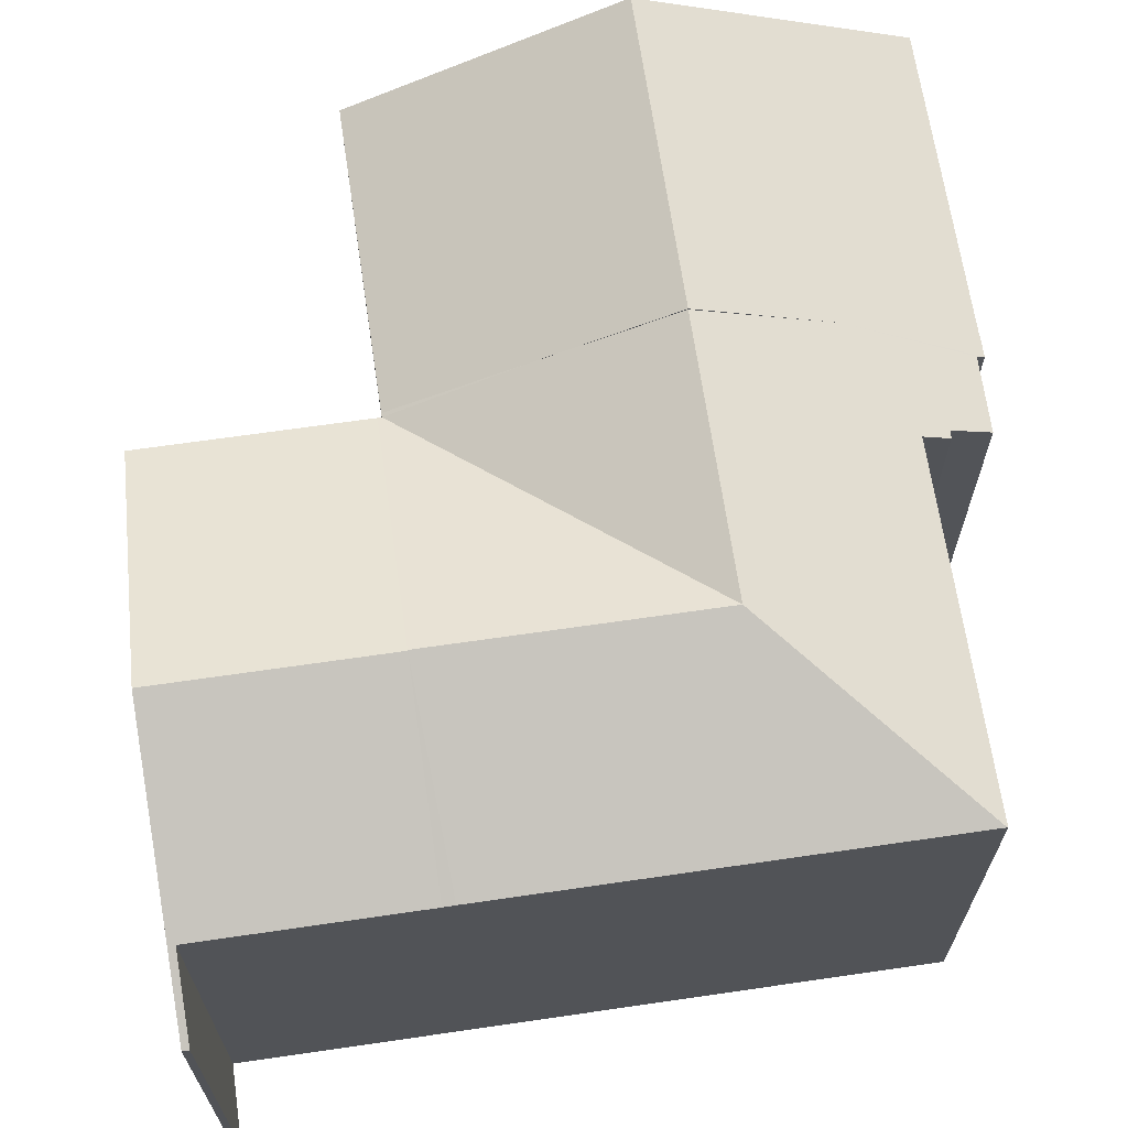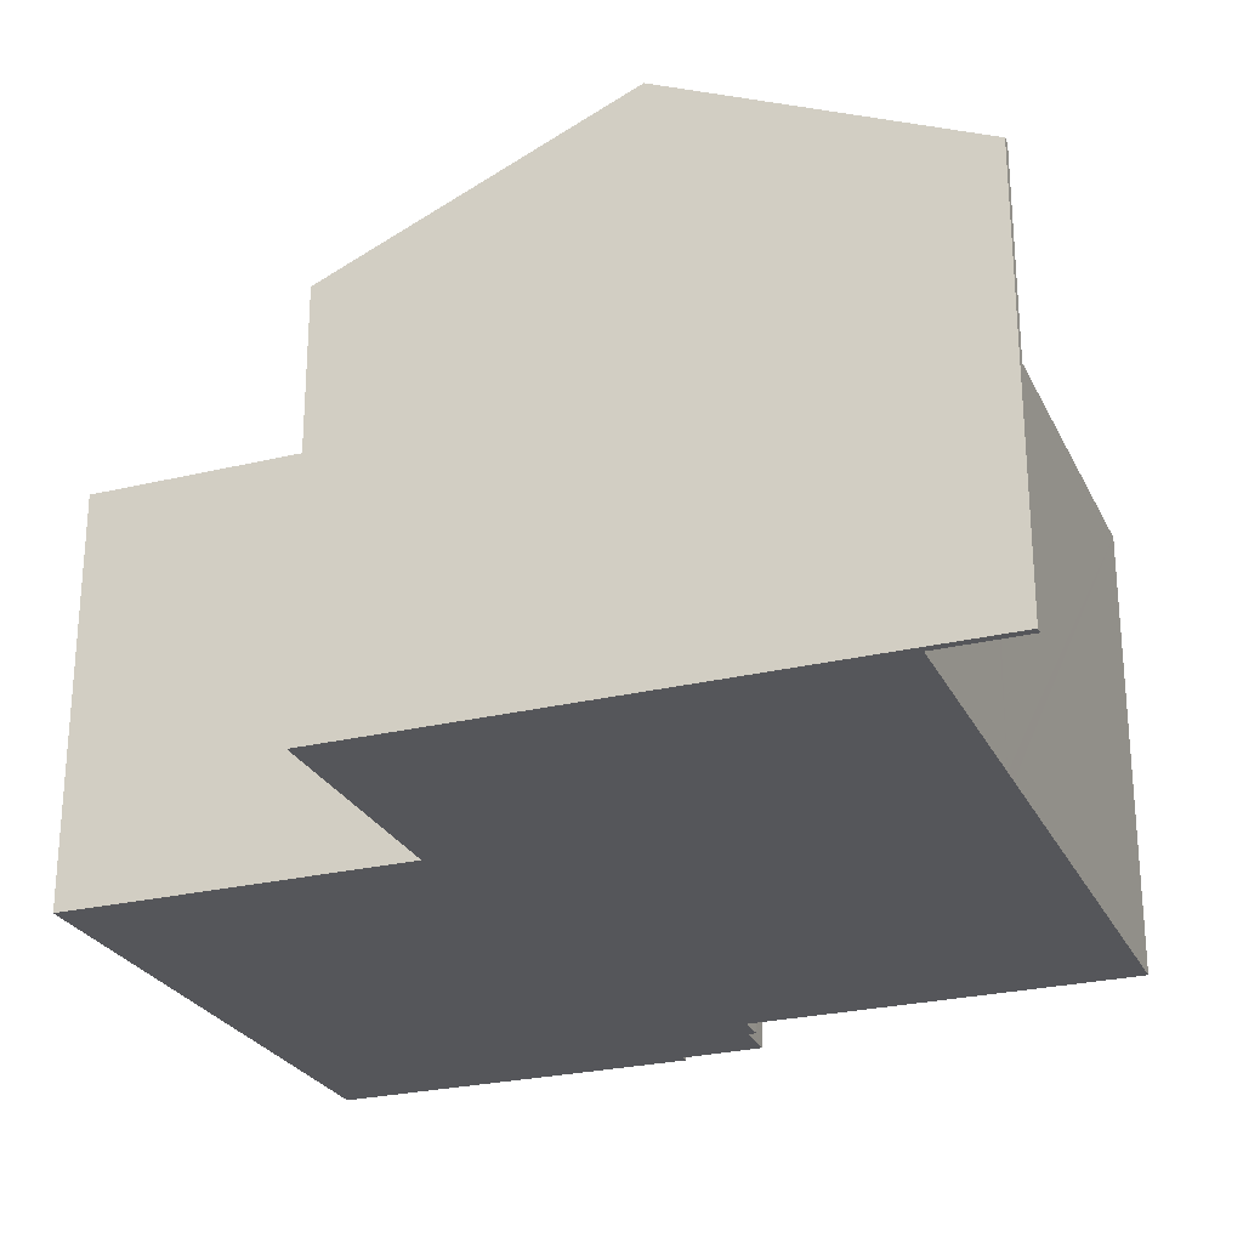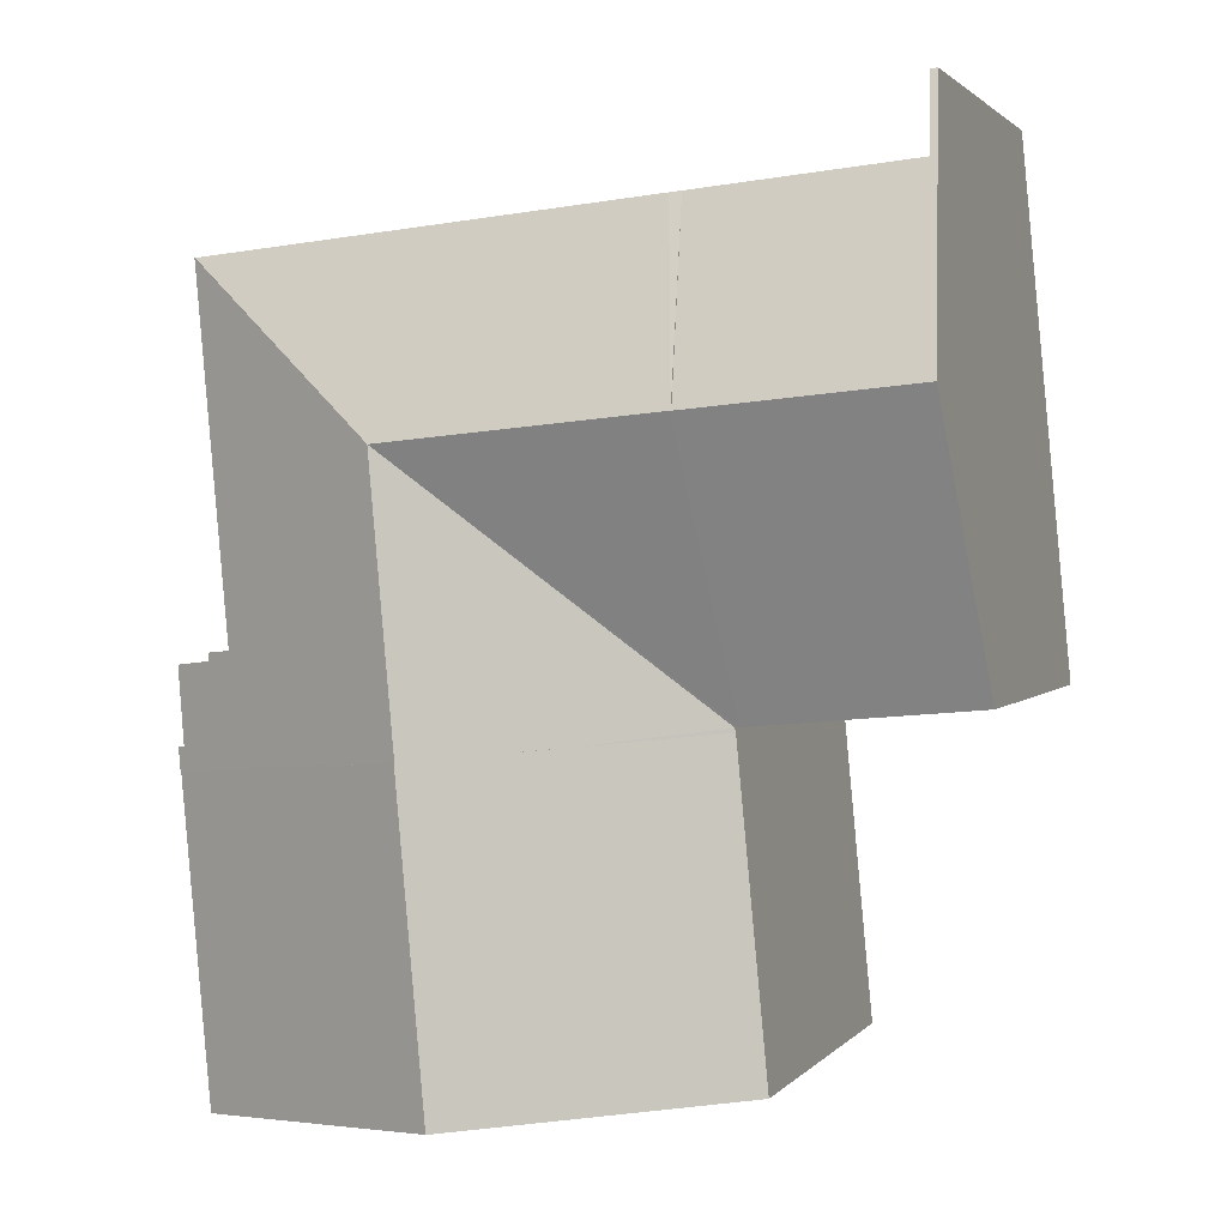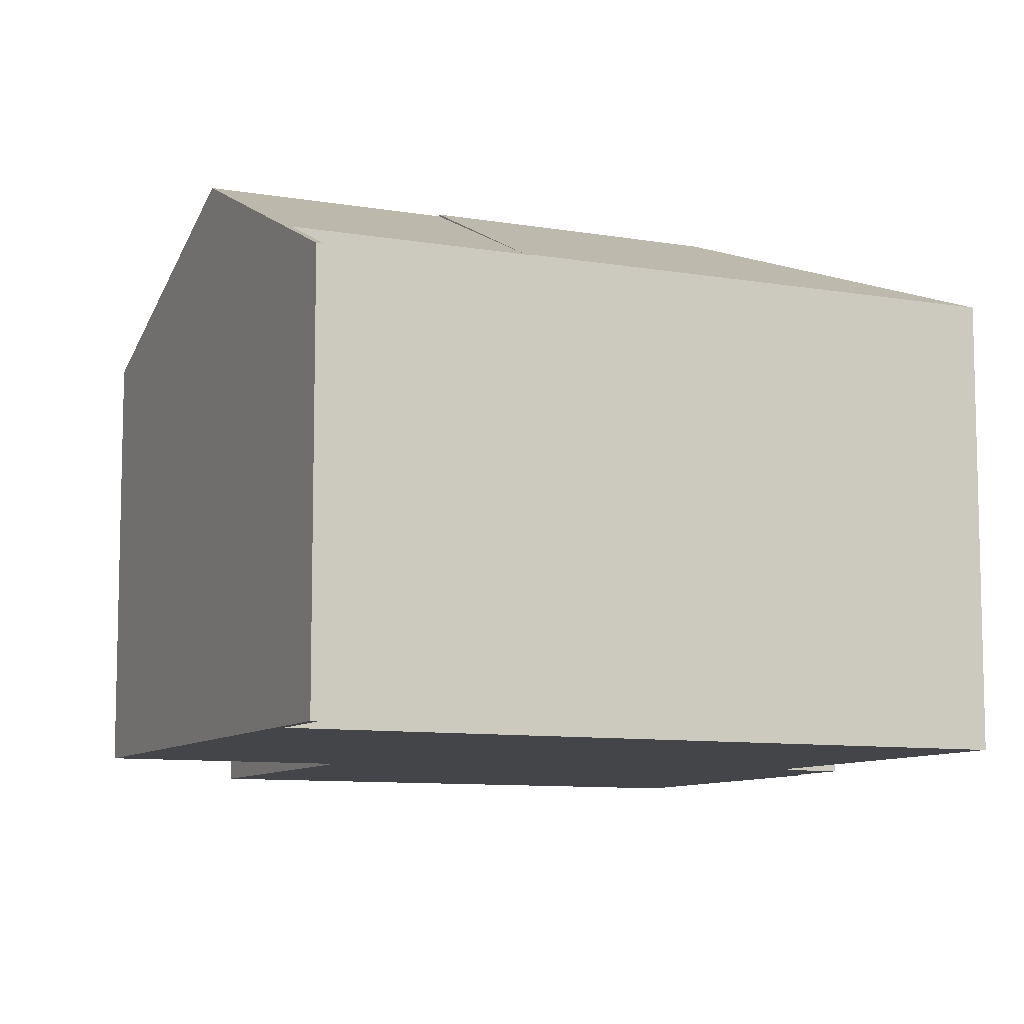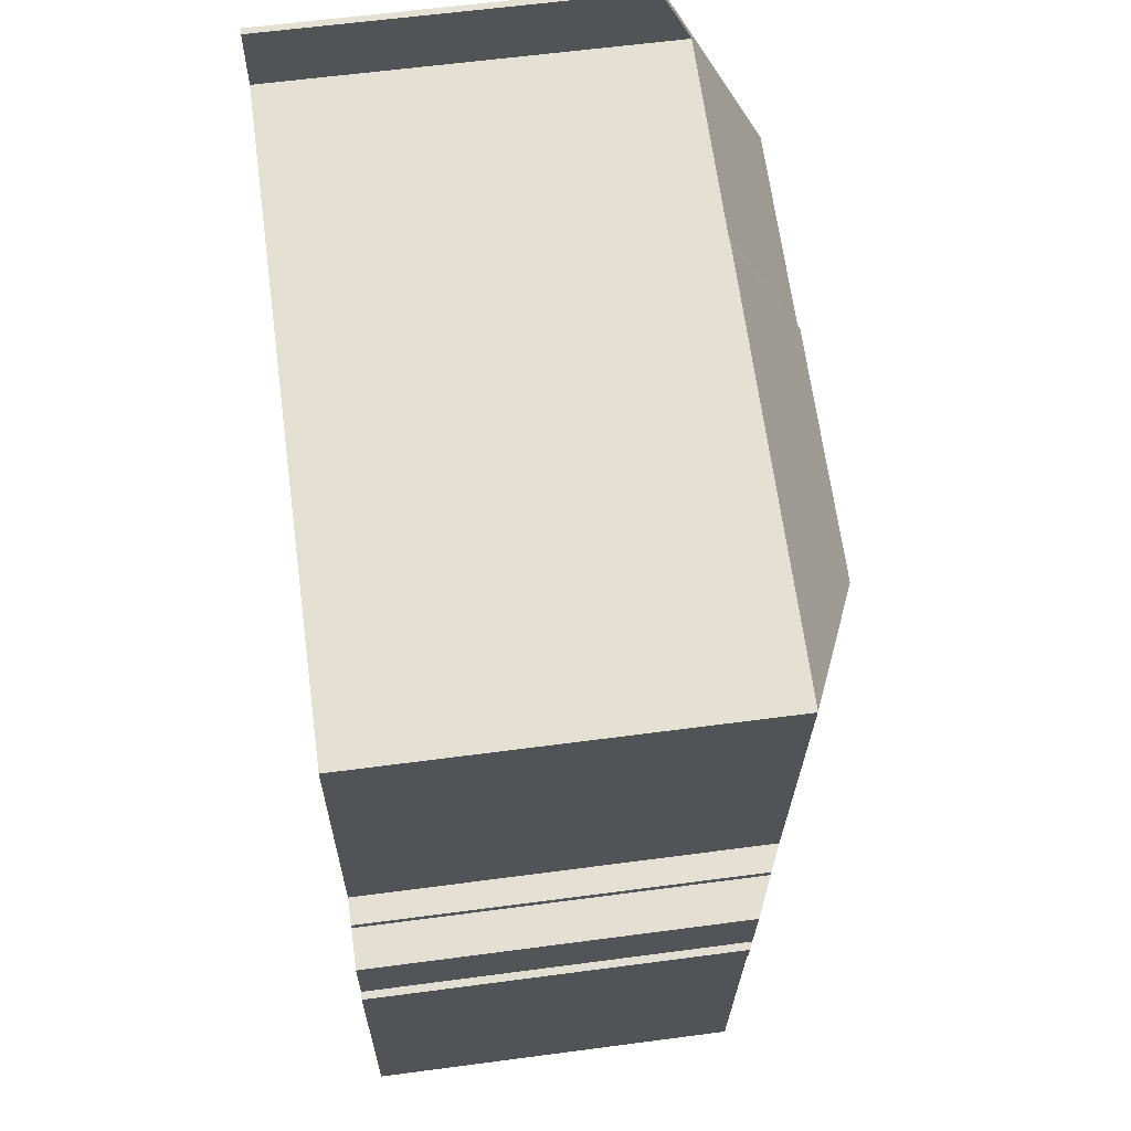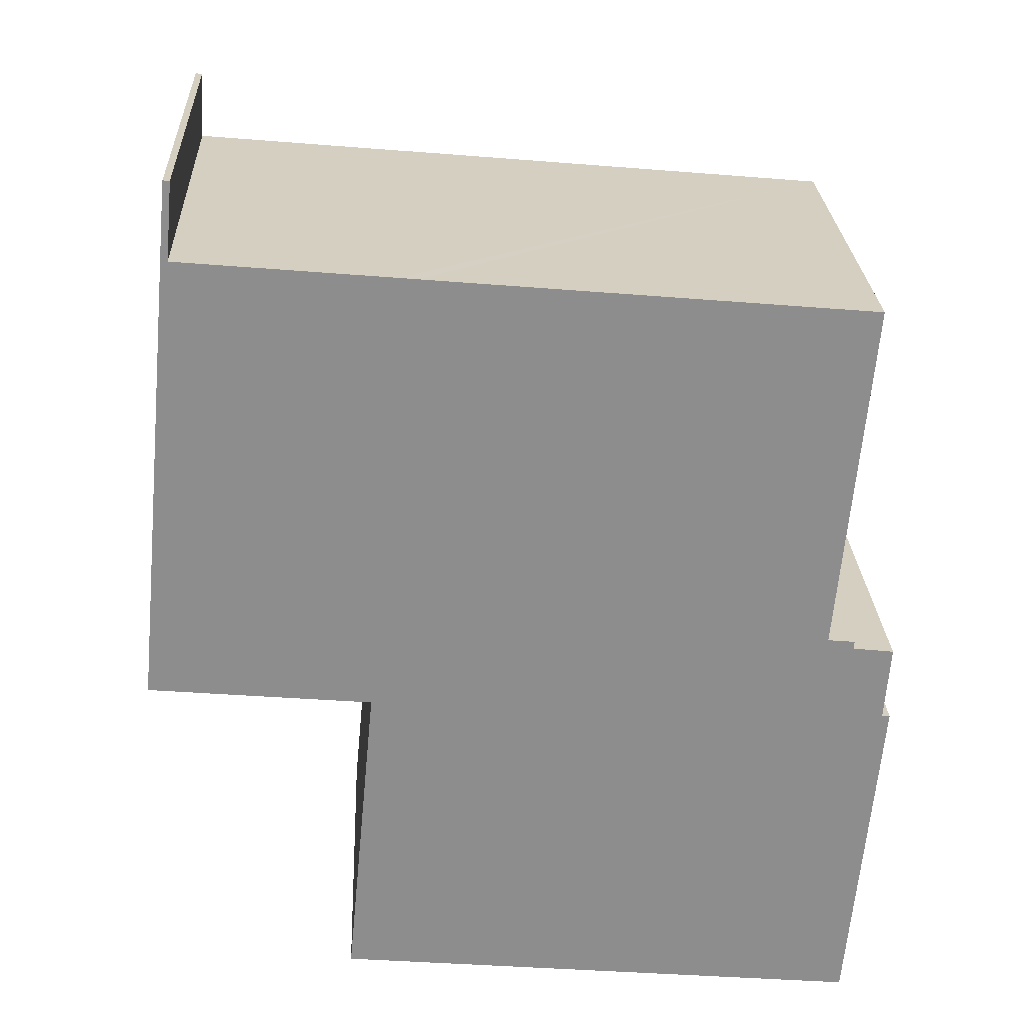
<metadata>
{"format":"obj","ext":"obj","renderer":"f3d","projection":"perspective","resolution":1024,"background":"white","views":[{"elev":66.7,"azim":-3.1,"up":"+Y"},{"elev":-26.0,"azim":-63.6,"up":"+Y"},{"elev":1.8,"azim":-161.0,"up":"+Z"},{"elev":-9.0,"azim":-19.7,"up":"+Y"},{"elev":60.9,"azim":82.3,"up":"+Z"},{"elev":25.6,"azim":-2.6,"up":"+Z"}]}
</metadata>
<code>
v  5.727 11.57 5.761
v  1.157 9.638 10.64
v  6.127 9.639 10.19
v  0.582 11.57 6.23
v  1.164 8.852 12.46
v  1.321 8.852 12.45
v  0.286 8.852 -0.026
v  5.163 8.853 -0.471
v  0 8.851 5.42e-16
v  0 0 0
v  0.582 -3.815e-16 6.23
v  1.164 -7.63e-16 12.46
v  1.321 -7.621e-16 12.45
v  6.127 -6.238e-16 10.19
v  1.157 -6.516e-16 10.64
v  5.163 2.884e-17 -0.471
v  5.727 -3.528e-16 5.761
v  0.286 1.592e-18 -0.026
v  10.81 11.64 -8.511
v  17.23 8.832 -6.746
v  17.01 8.834 -9.09
v  17.42 8.829 -4.728
v  17.7 8.826 -1.715
v  11.48 11.64 -1.147
v  14.64 10.21 -1.435
v  4.561 8.806 -7.766
v  4.546 8.806 -7.925
v  5.097 8.818 -2.127
v  5.112 8.818 -1.965
v  5.244 8.821 -0.578
v  8.315 10.21 -0.859
v  17.7 1.05e-16 -1.715
v  8.315 5.26e-17 -0.859
v  5.244 3.539e-17 -0.578
v  14.64 8.787e-17 -1.435
v  11.48 7.023e-17 -1.147
v  17.01 5.566e-16 -9.09
v  17.42 2.895e-16 -4.728
v  17.23 4.131e-16 -6.746
v  10.81 5.211e-16 -8.511
v  4.546 4.853e-16 -7.925
v  4.561 4.755e-16 -7.766
v  5.112 1.203e-16 -1.965
v  5.097 1.302e-16 -2.127
v  12.05 11.61 5.184
v  5.727 11.61 5.761
v  5.253 8.854 -0.479
v  6.397 9.652 10.16
v  6.549 9.652 10.15
v  16.87 9.653 9.207
v  16.89 9.645 9.206
v  17.71 8.855 -1.586
v  17.7 8.855 -1.715
v  17.75 8.854 -1.197
v  17.57 8.934 -1.176
v  17.7 8.946 0.587
v  11.48 11.61 -1.147
v  16.75 9.366 0.694
v  16.12 9.651 0.938
v  16.76 9.37 0.878
v  5.244 8.85 -0.578
v  5.253 2.933e-17 -0.479
v  6.549 -6.214e-16 10.15
v  16.87 -5.638e-16 9.207
v  6.397 -6.223e-16 10.16
v  16.89 -5.637e-16 9.206
v  16.12 -5.744e-17 0.938
v  16.76 -5.376e-17 0.878
v  16.75 -4.25e-17 0.694
v  17.7 -3.594e-17 0.587
v  17.57 7.201e-17 -1.176
v  17.75 7.33e-17 -1.197
v  17.71 9.711e-17 -1.586
g defaultobject
f 1 2 3
f 2 1 4
f 2 5 6
f 5 2 4
f 7 1 8
f 1 7 4
f 4 7 9
f 10 4 9
f 4 10 5
f 5 10 11
f 5 11 12
f 12 6 5
f 6 12 13
f 2 14 3
f 14 2 15
f 6 15 2
f 15 6 13
f 14 1 3
f 1 14 8
f 8 14 16
f 16 14 17
f 16 7 8
f 7 16 9
f 9 16 10
f 10 16 18
f 11 13 12
f 13 11 15
f 15 11 14
f 14 11 17
f 17 11 10
f 17 10 18
f 17 18 16
f 19 20 21
f 20 19 22
f 22 19 23
f 23 19 24
f 23 24 25
f 26 19 27
f 19 26 28
f 19 28 29
f 19 29 30
f 19 30 31
f 19 31 24
f 25 32 23
f 32 25 24
f 32 24 31
f 32 31 30
f 32 30 33
f 33 30 34
f 32 33 35
f 35 33 36
f 32 22 23
f 22 32 20
f 20 32 21
f 21 32 37
f 37 32 38
f 37 38 39
f 37 19 21
f 19 37 27
f 27 37 40
f 27 40 41
f 41 26 27
f 26 41 28
f 28 41 29
f 29 41 30
f 30 41 42
f 30 42 43
f 30 43 34
f 43 42 44
f 40 42 41
f 42 40 44
f 44 40 37
f 44 37 43
f 43 37 34
f 34 37 33
f 33 37 36
f 36 37 39
f 36 39 35
f 35 39 38
f 35 38 32
f 45 8 46
f 8 45 47
f 48 46 3
f 48 45 46
f 45 48 49
f 45 49 50
f 45 50 51
f 25 52 53
f 52 25 54
f 54 25 55
f 55 25 56
f 56 25 57
f 56 57 58
f 58 57 59
f 59 57 45
f 58 59 60
f 59 45 51
f 31 45 57
f 45 31 47
f 47 31 61
f 61 62 47
f 62 61 34
f 16 46 8
f 46 16 3
f 3 16 14
f 14 16 17
f 62 8 47
f 8 62 16
f 32 25 53
f 25 32 57
f 57 32 31
f 31 32 61
f 61 32 33
f 61 33 34
f 33 32 35
f 33 35 36
f 3 49 48
f 49 3 14
f 49 14 50
f 50 14 63
f 50 63 64
f 63 14 65
f 64 51 50
f 51 64 66
f 67 60 59
f 60 67 68
f 69 56 58
f 56 69 70
f 71 54 55
f 54 71 72
f 51 67 59
f 67 51 66
f 68 58 60
f 58 68 69
f 70 55 56
f 55 70 71
f 72 52 54
f 52 72 53
f 53 72 32
f 32 72 73
f 73 35 32
f 35 73 72
f 35 72 71
f 35 71 70
f 35 70 69
f 35 69 36
f 36 69 68
f 36 68 67
f 36 67 66
f 36 66 33
f 33 66 34
f 34 66 64
f 34 64 63
f 34 63 62
f 62 63 16
f 16 63 17
f 17 63 65
f 17 65 14

</code>
